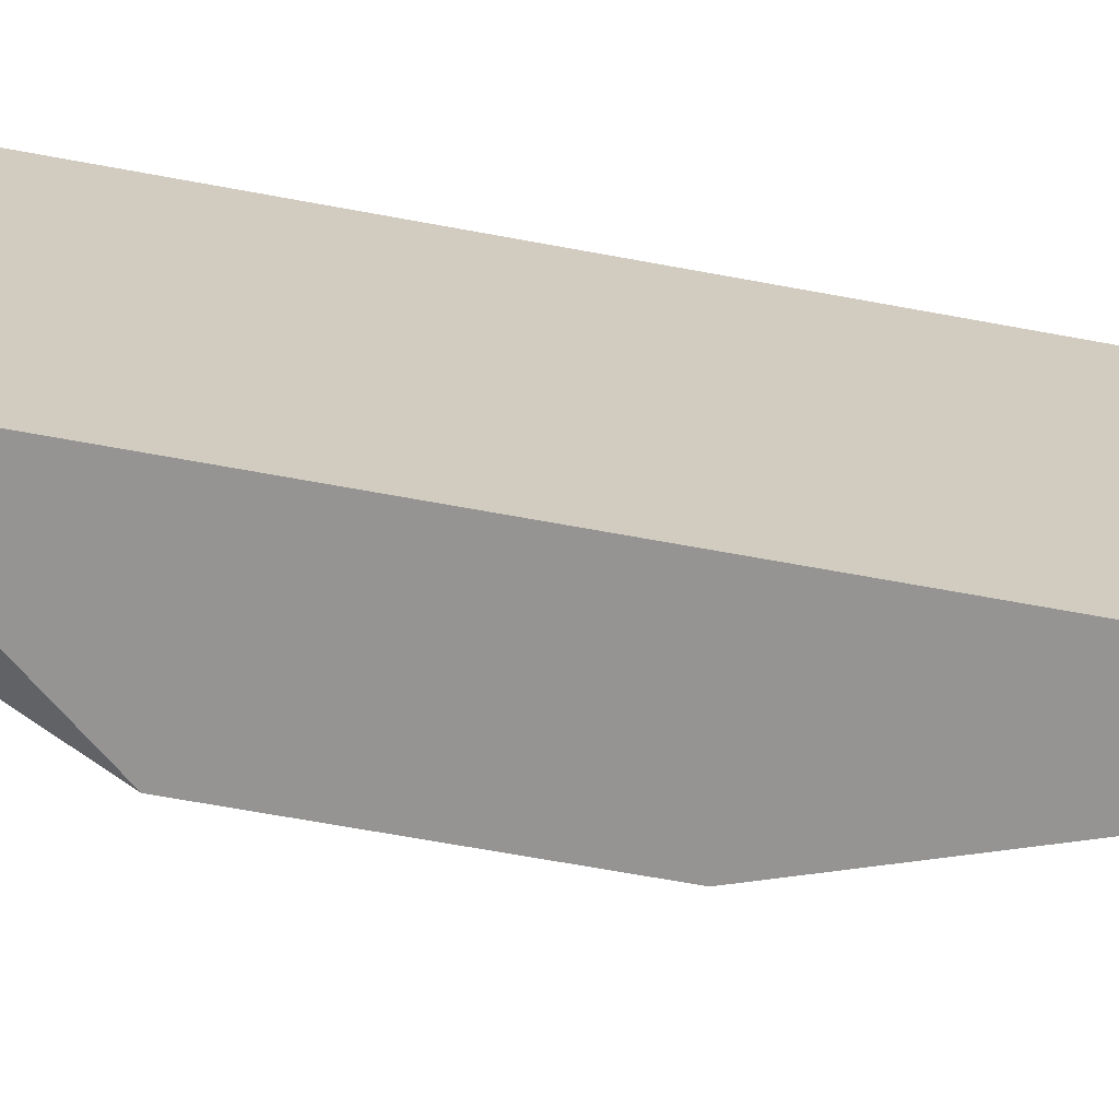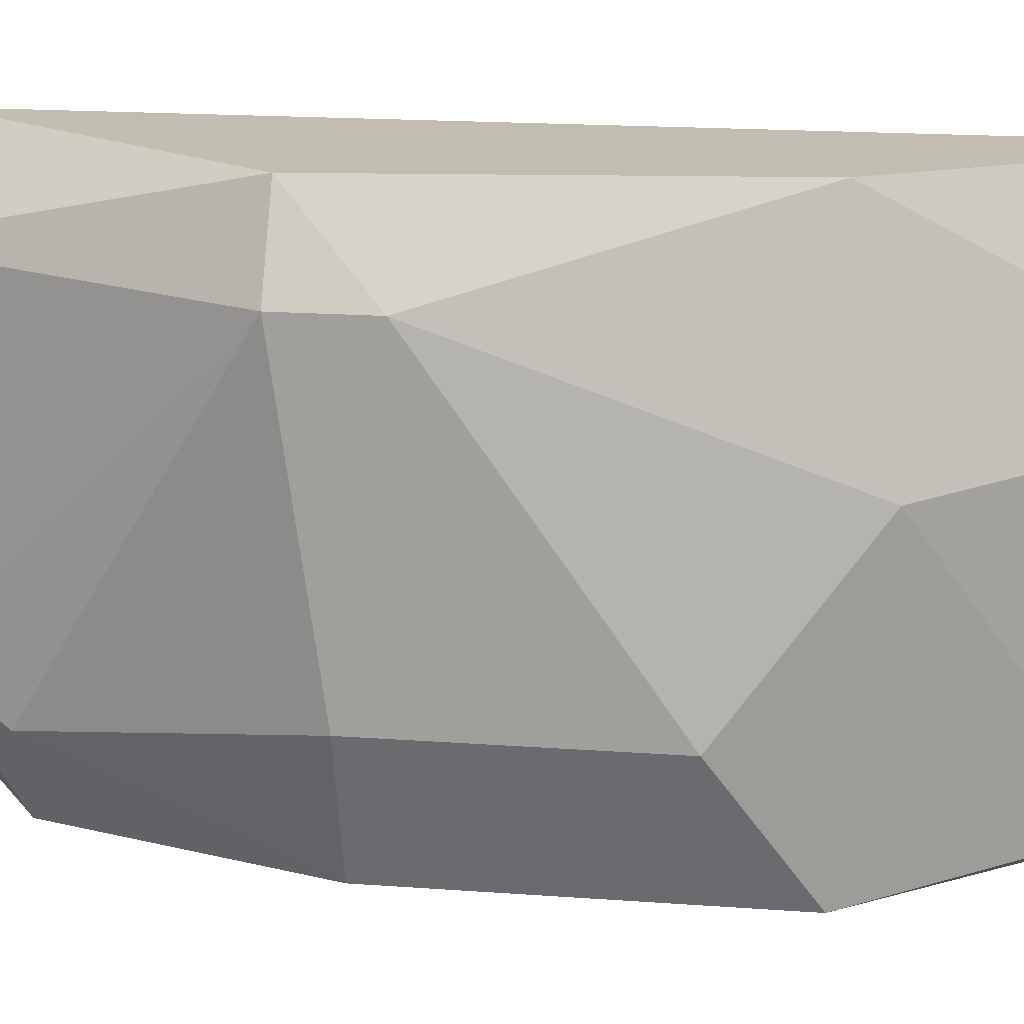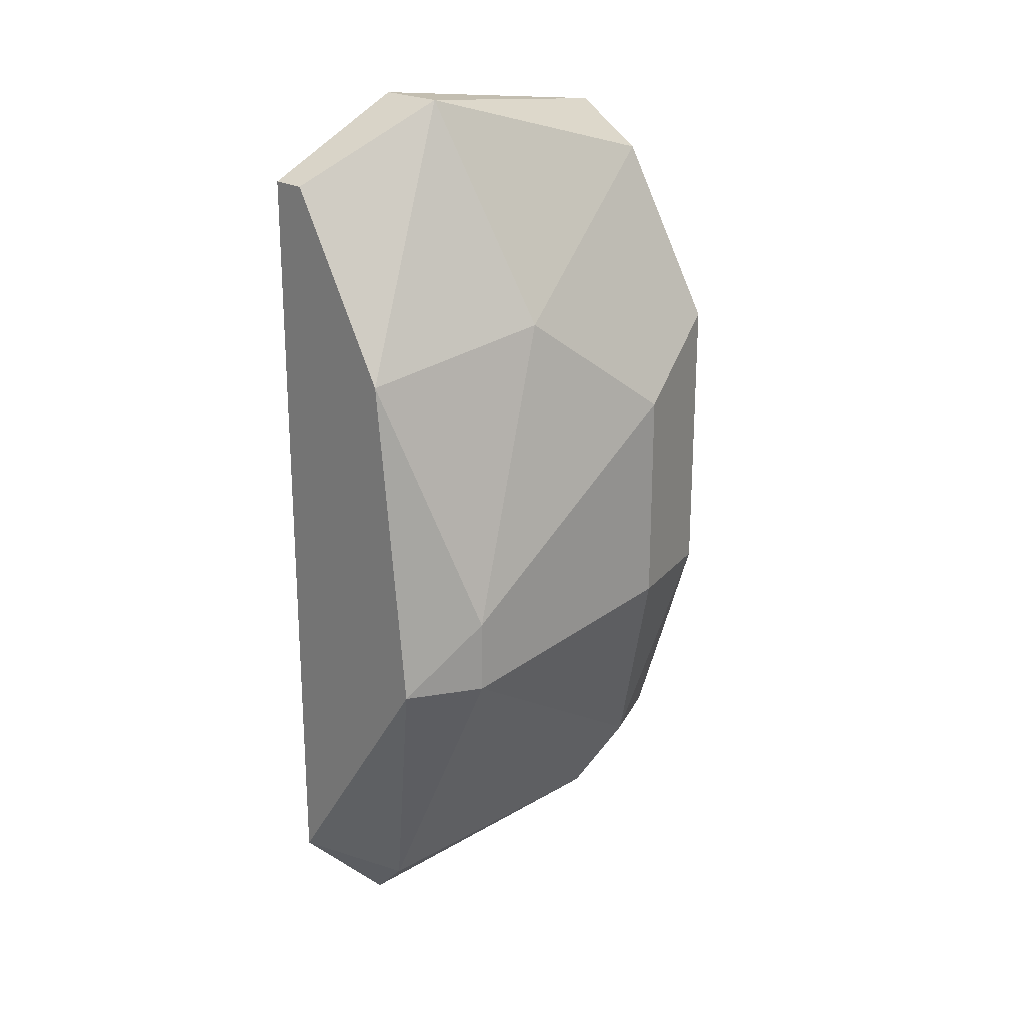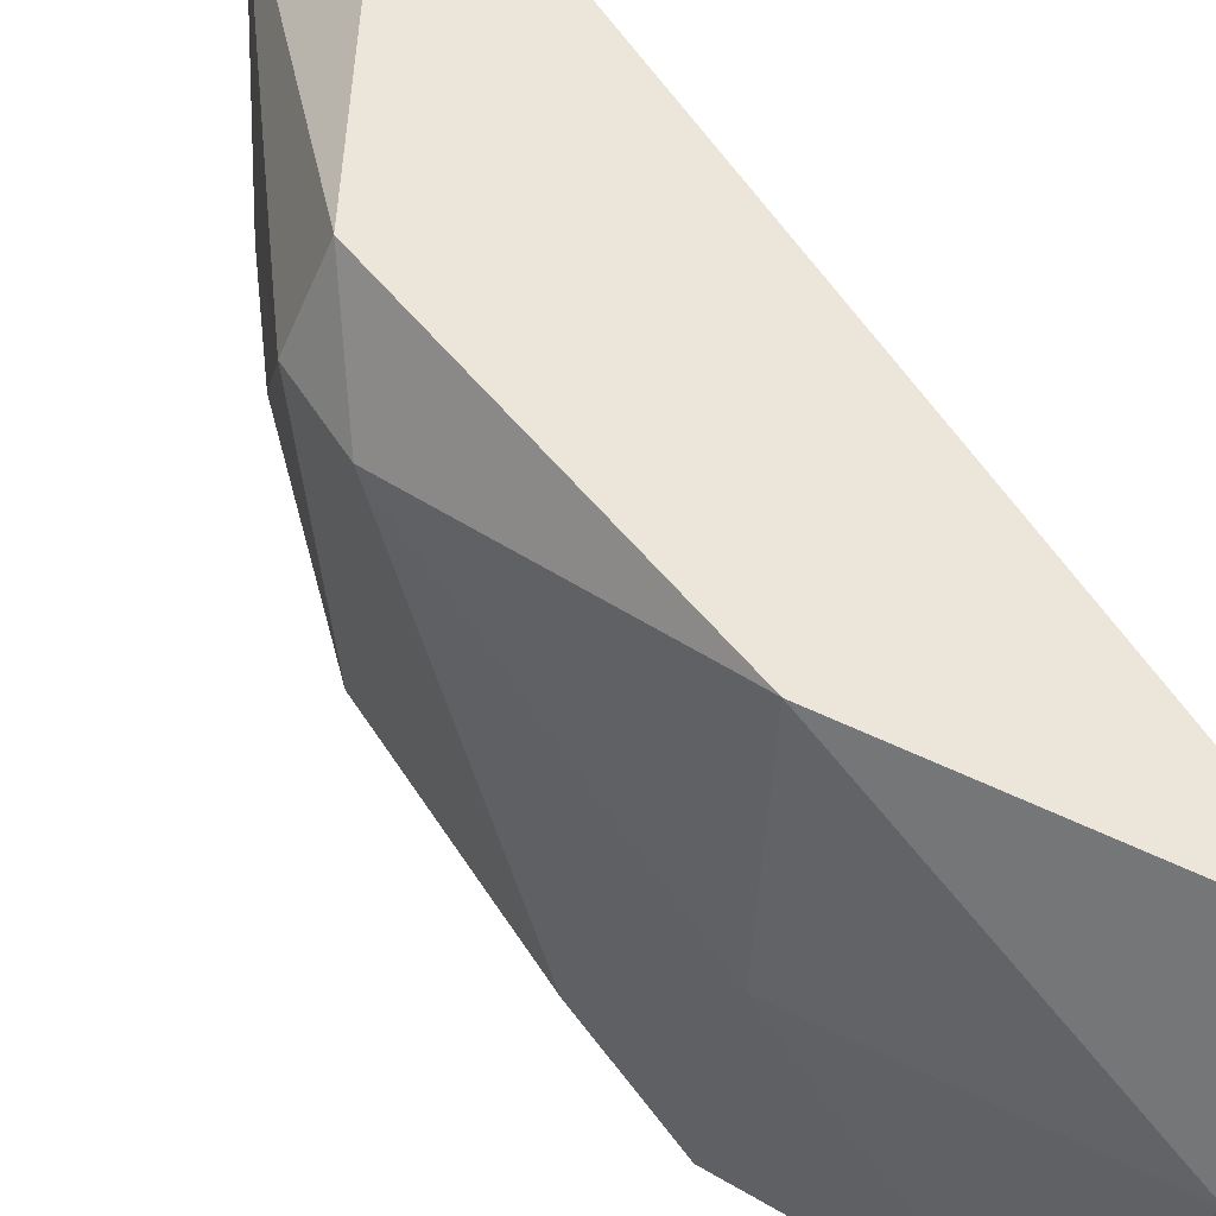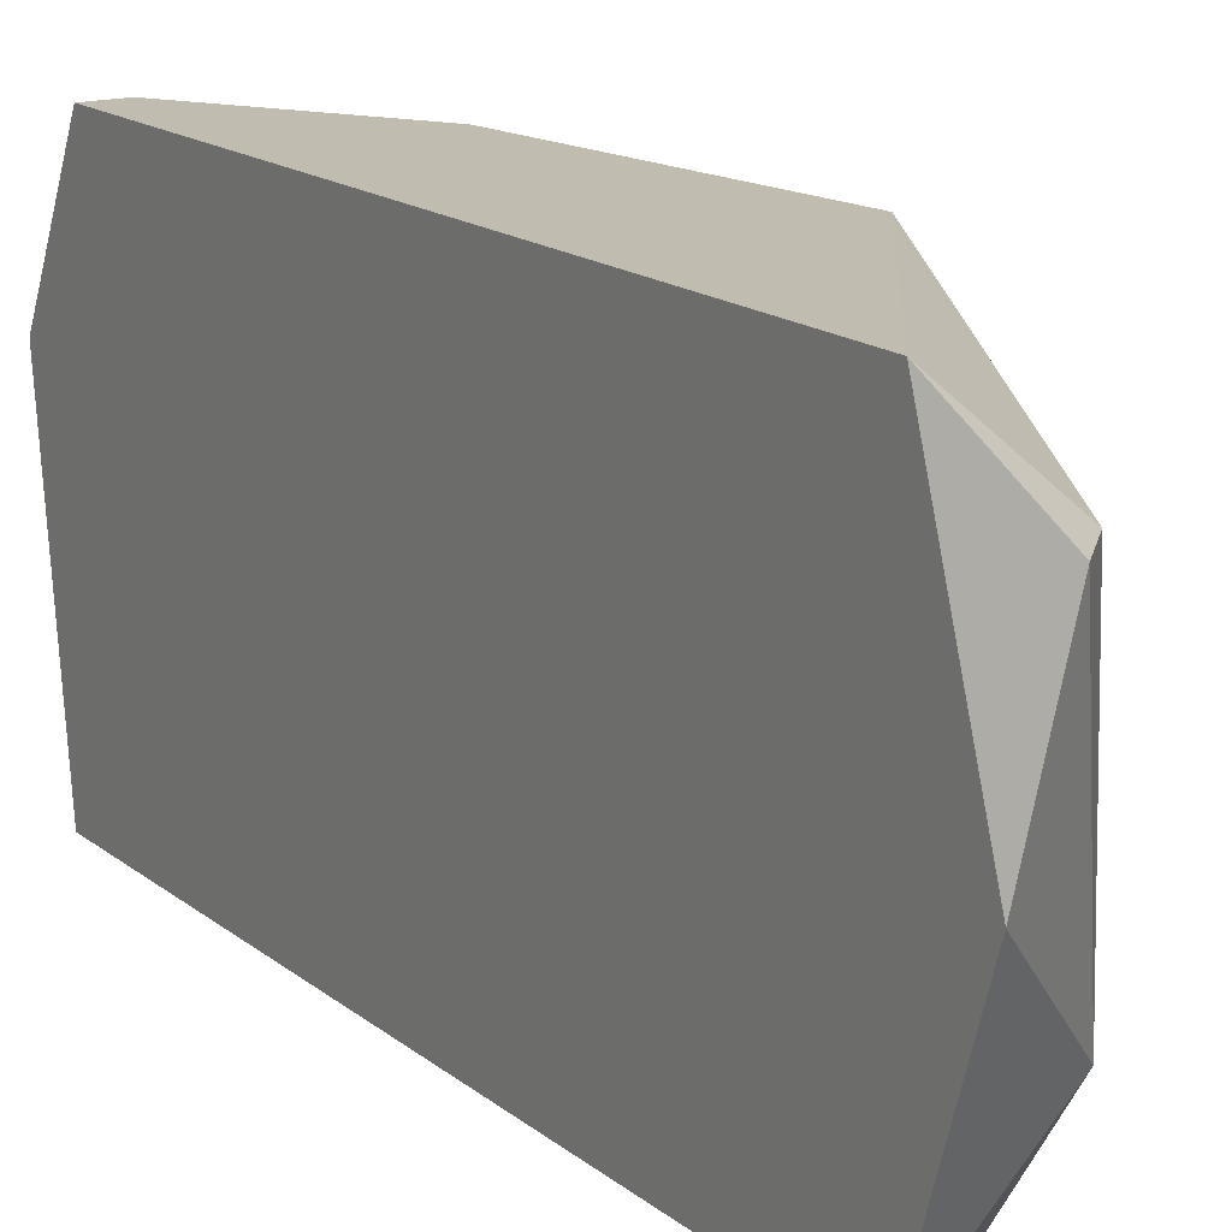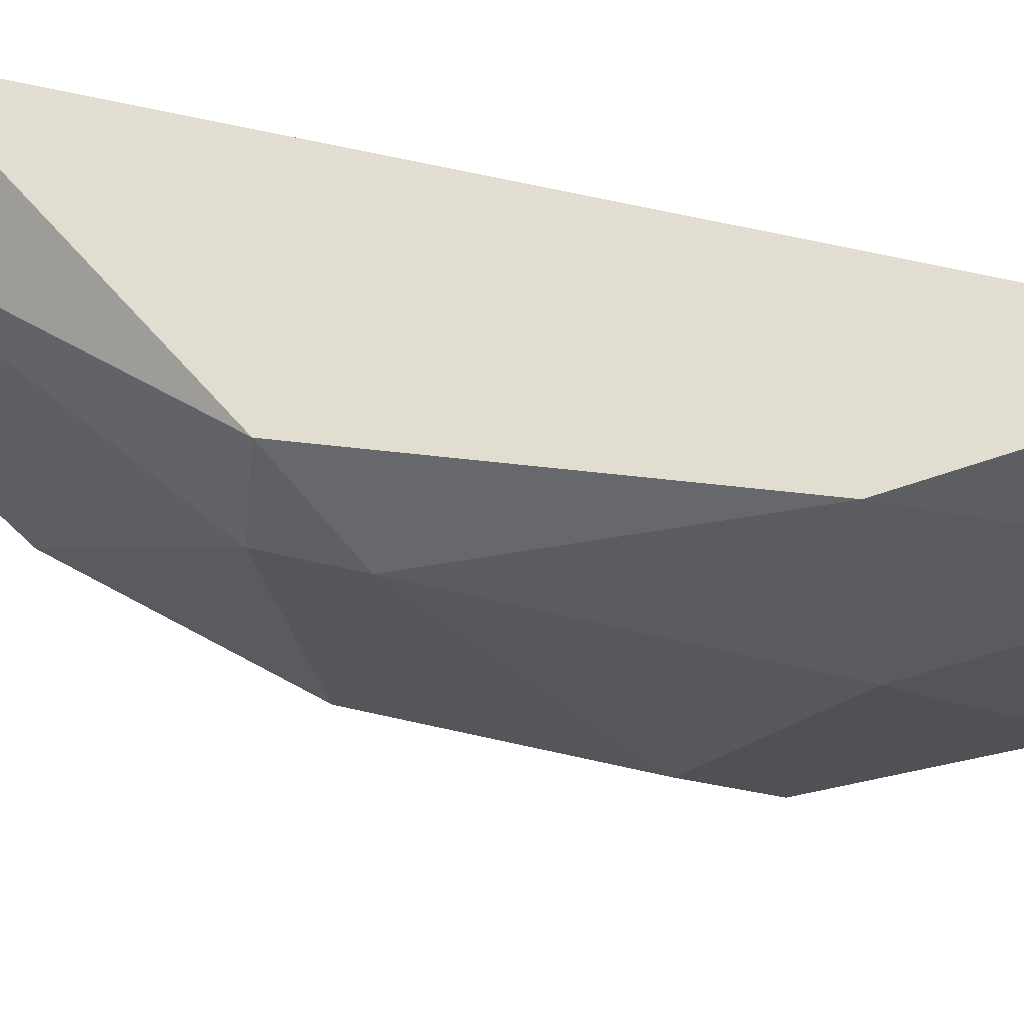
<metadata>
{"format":"obj","ext":"obj","renderer":"f3d","projection":"perspective","resolution":1024,"background":"white","views":[{"elev":-67.1,"azim":-100.5,"up":"+Z"},{"elev":16.8,"azim":98.8,"up":"+Z"},{"elev":21.6,"azim":46.7,"up":"+Y"},{"elev":57.0,"azim":147.7,"up":"+Z"},{"elev":16.3,"azim":-32.8,"up":"+Z"},{"elev":68.4,"azim":102.6,"up":"+Z"}]}
</metadata>
<code>
v 0.02752 0.01272 0.1245
v 0.02752 -0.0106 0.1078
v 0.02919 -0.002275 0.1245
v 0.02919 0.01438 0.1162
v 0.02919 0.01272 0.1045
v 0.02919 -0.000612 0.1045
v 0.02419 -0.0156 0.1212
v 0.02419 0.02438 0.1178
v 0.02086 -0.01393 0.1245
v 0.02086 -0.01393 0.1045
v 0.02086 -0.01727 0.1145
v 0.02086 0.02271 0.1045
v 0.02086 0.02438 0.1178
v 0.02086 0.02104 0.1245
v 0.02252 -0.01727 0.1212
v 0.02252 0.02104 0.1245
v 0.02585 -0.01393 0.1095
v 0.02585 -0.0106 0.1045
v 0.02585 0.02104 0.1062
v 0.03085 -0.002275 0.1212
v 0.03085 0.001056 0.1212
v 0.03085 0.009384 0.1095
v 0.03085 -0.000612 0.1095
f 4 1 21
f 10 9 12
f 10 12 5
f 8 16 1
f 16 9 1
f 16 8 14
f 9 16 14
f 12 9 14
f 10 5 6
f 5 22 6
f 1 9 3
f 12 8 19
f 5 12 19
f 22 5 19
f 22 19 4
f 8 1 4
f 19 8 4
f 20 2 23
f 22 20 23
f 2 6 23
f 6 22 23
f 2 20 17
f 17 15 11
f 9 10 11
f 15 9 11
f 10 17 11
f 8 12 13
f 14 8 13
f 12 14 13
f 9 15 7
f 3 9 7
f 20 3 7
f 17 20 7
f 15 17 7
f 6 2 18
f 10 6 18
f 2 17 18
f 17 10 18
f 20 22 21
f 1 3 21
f 3 20 21
f 22 4 21

</code>
